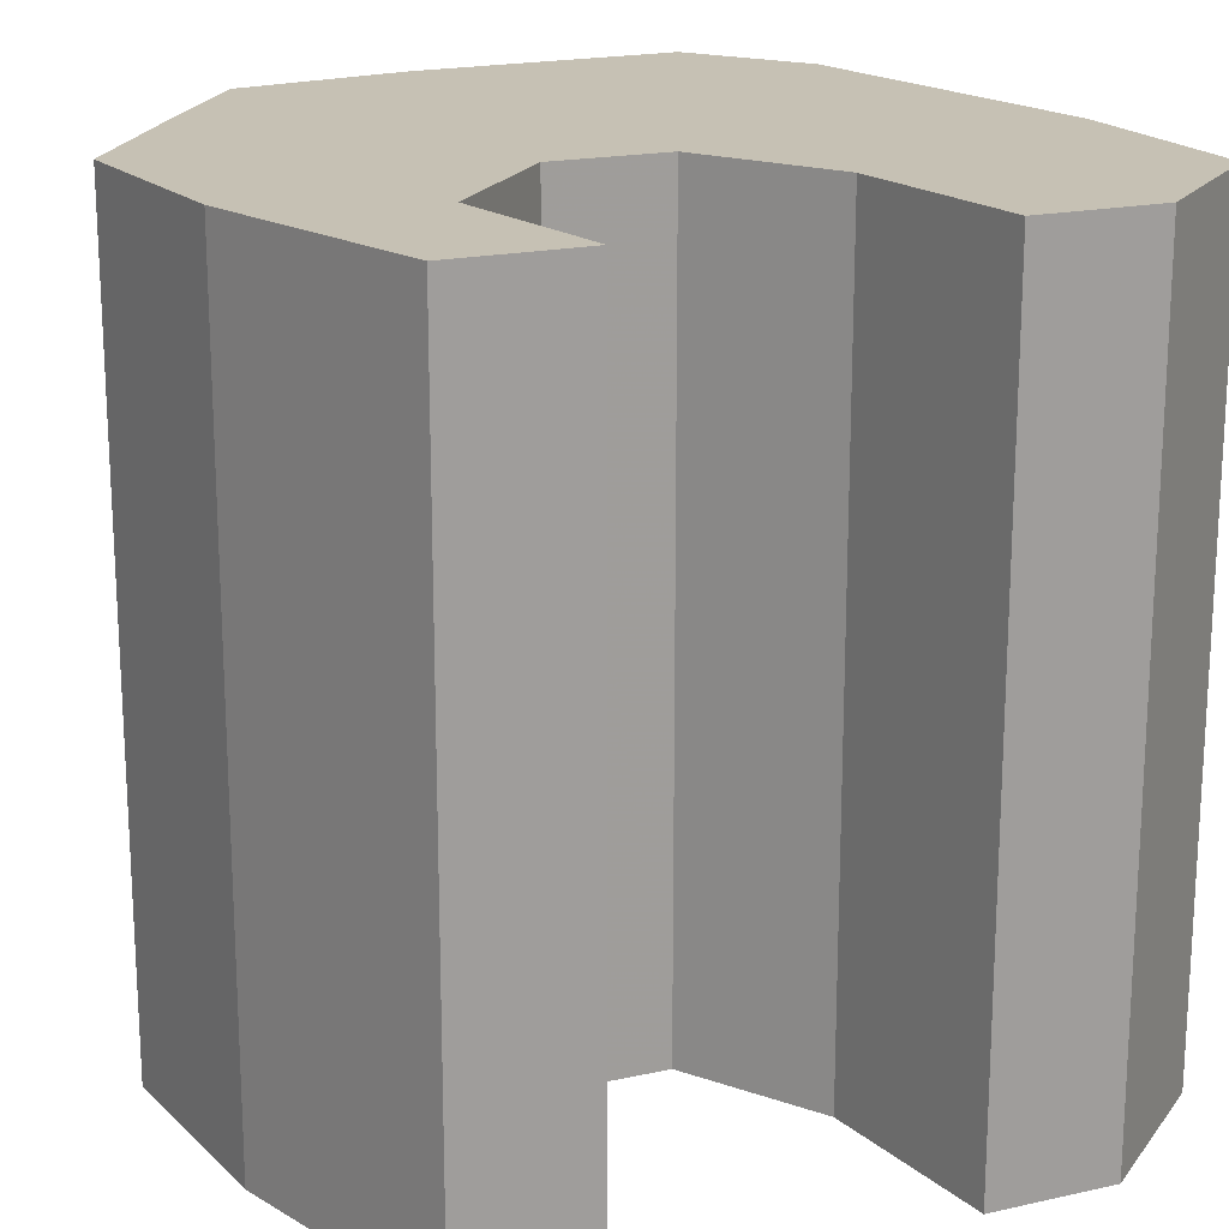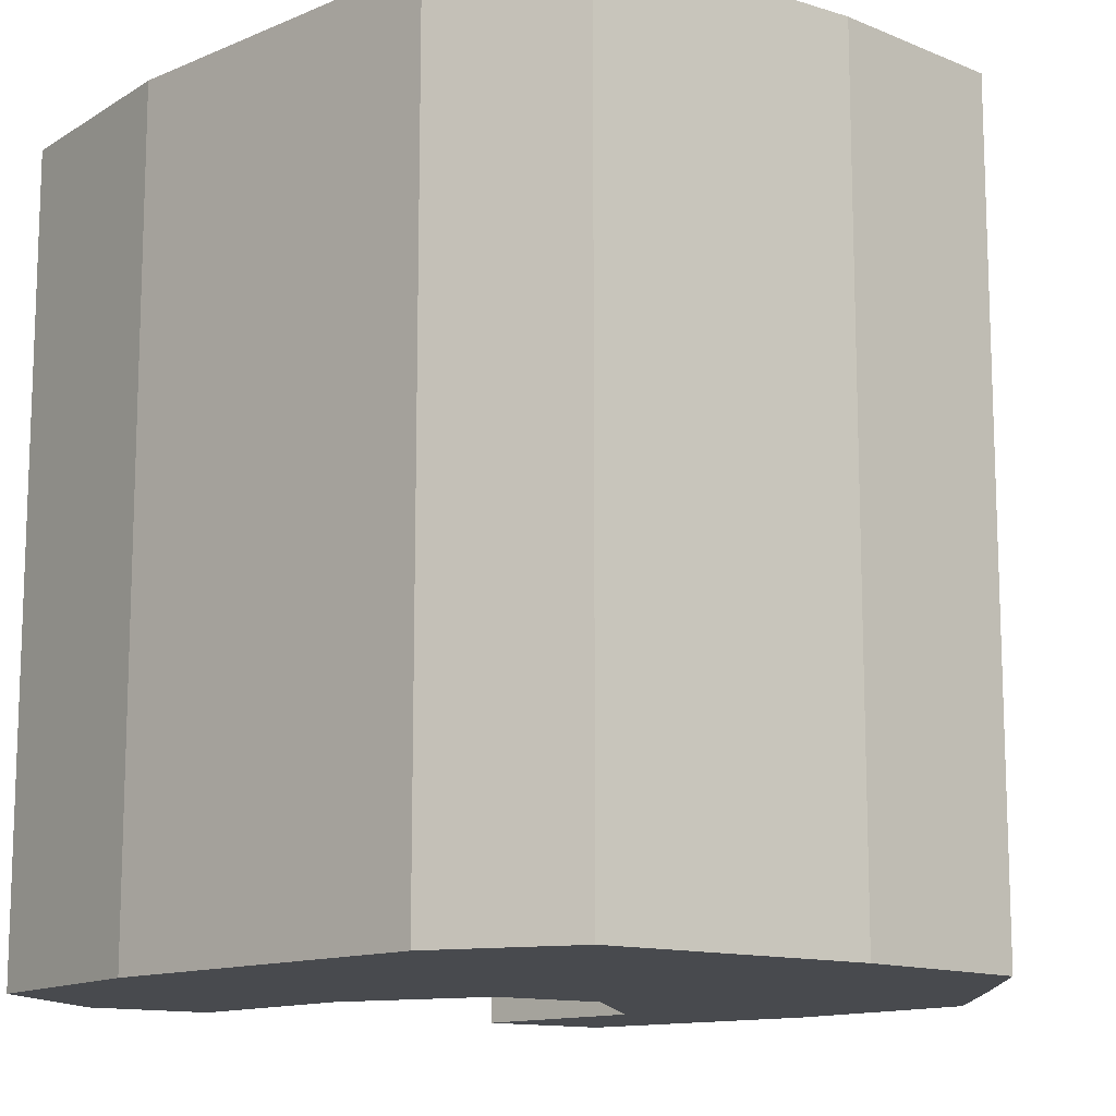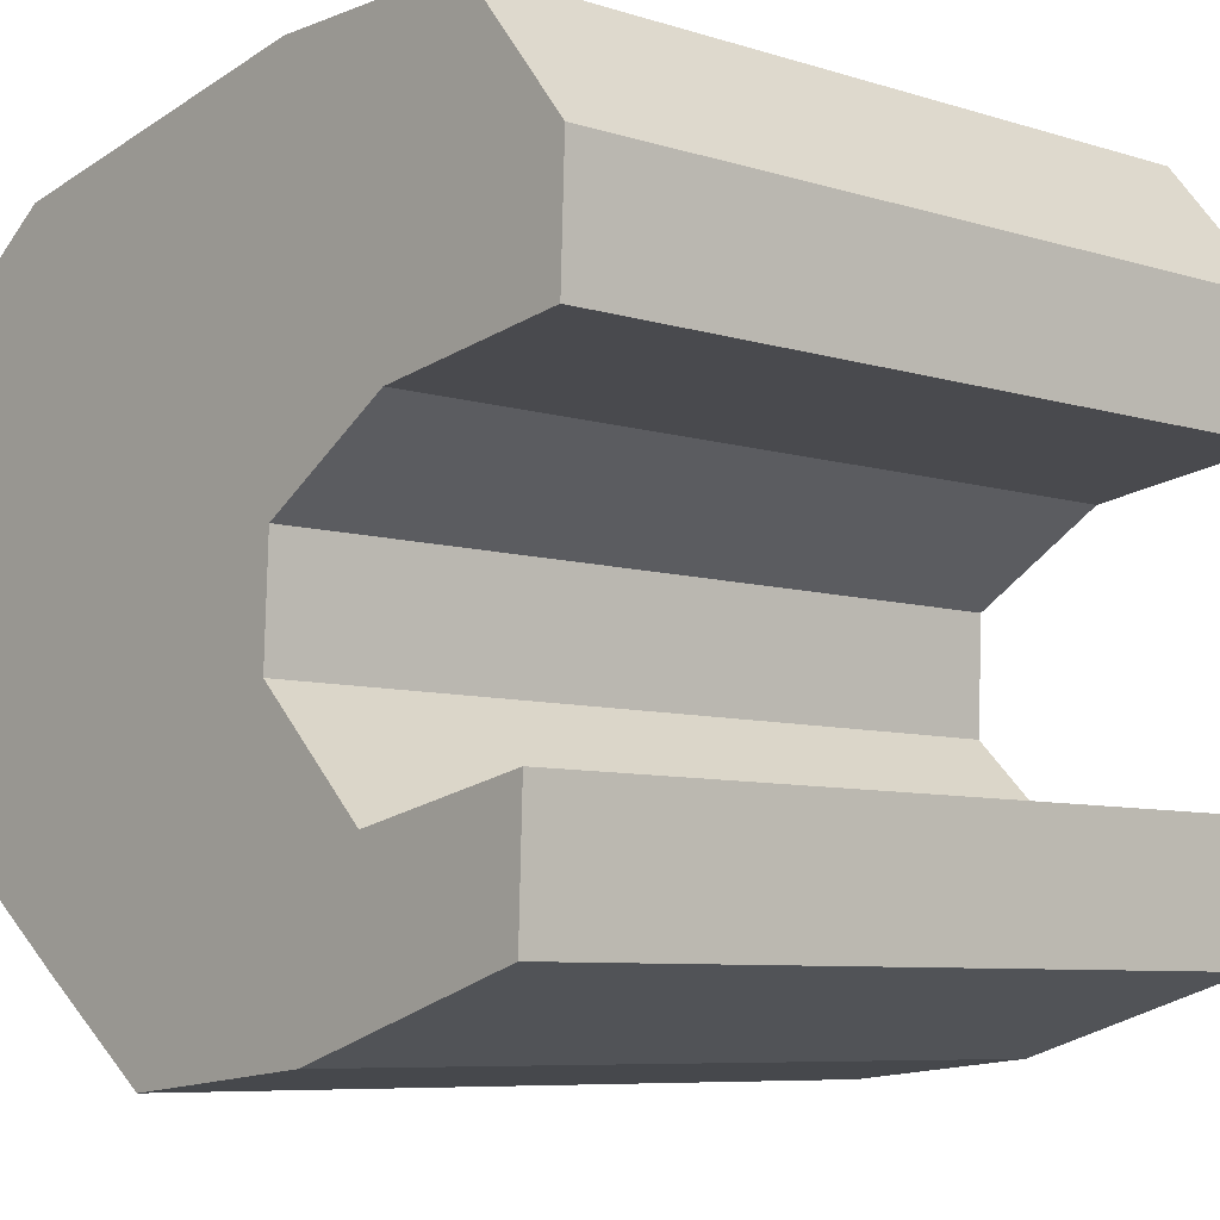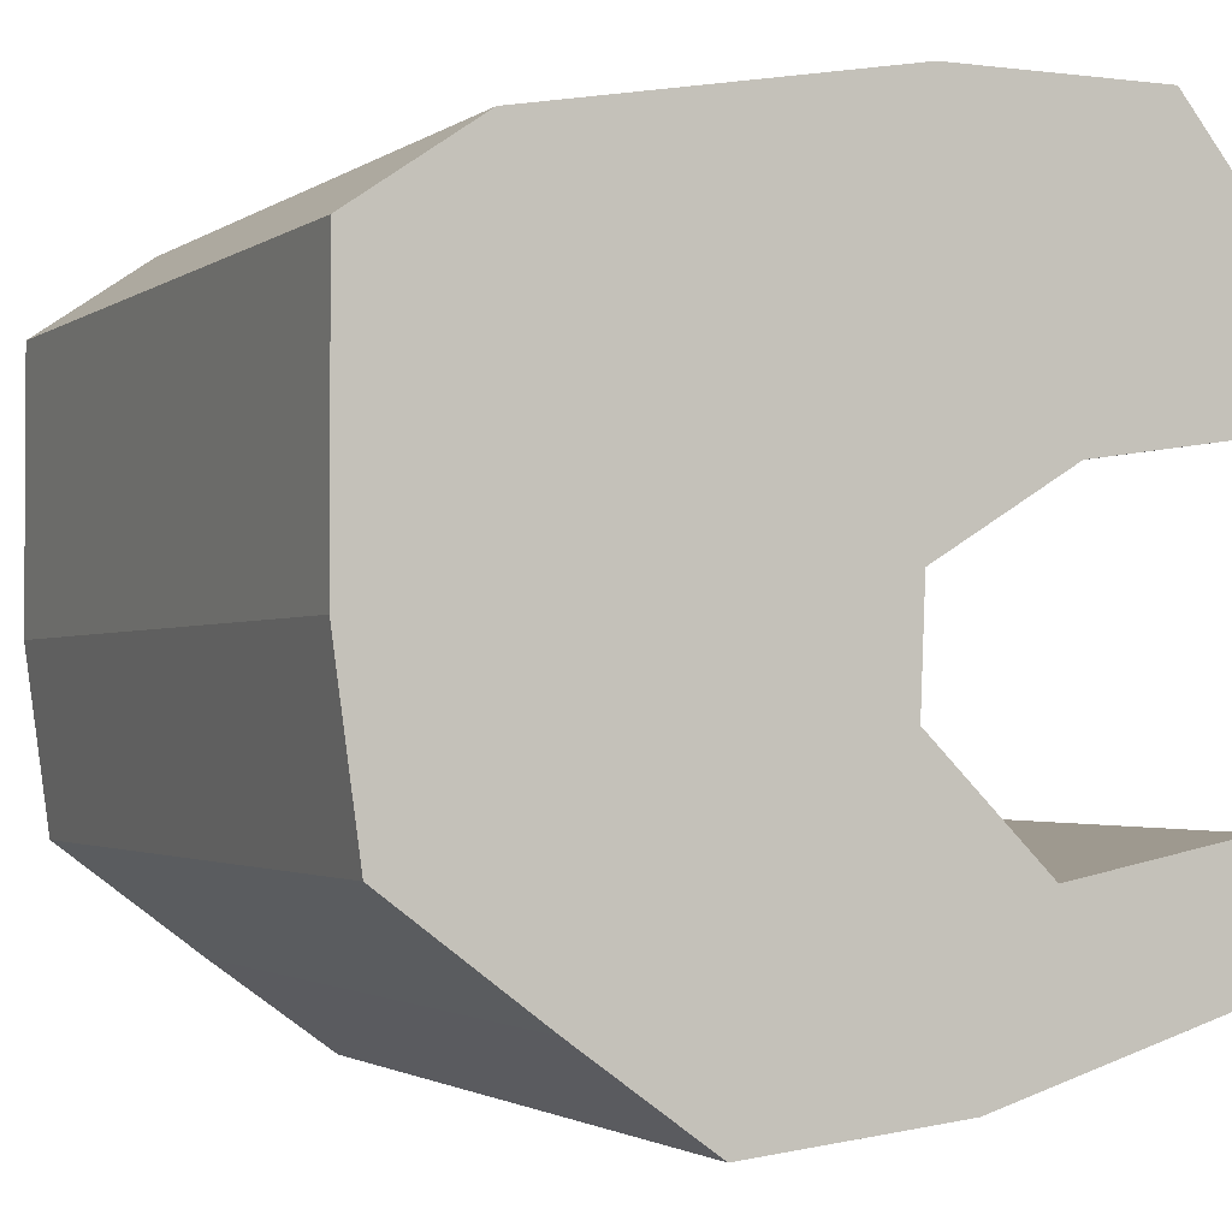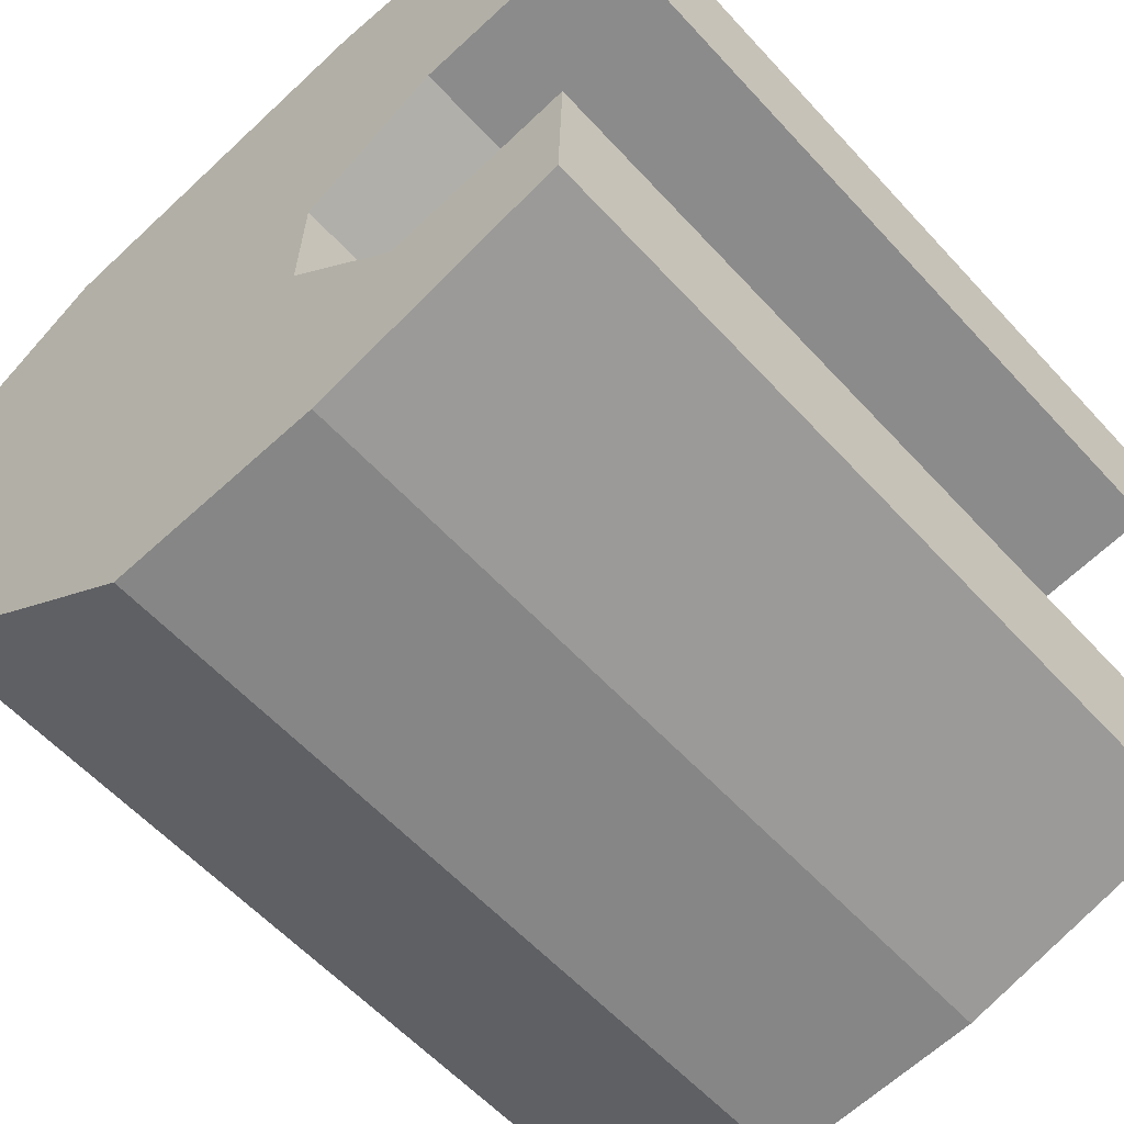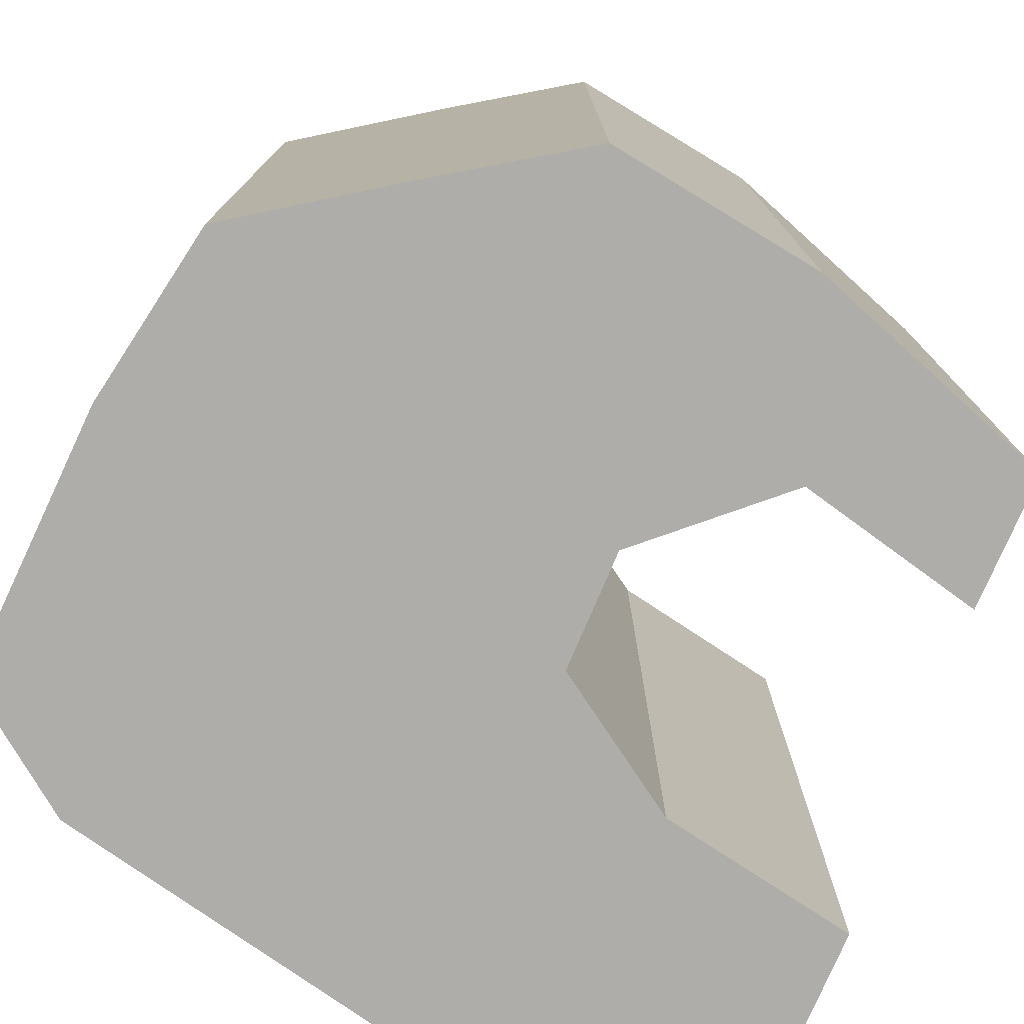
<metadata>
{"format":"obj","ext":"obj","renderer":"f3d","projection":"perspective","resolution":1024,"background":"white","views":[{"elev":18.6,"azim":64.8,"up":"+Z"},{"elev":-12.9,"azim":-125.8,"up":"+Z"},{"elev":-7.3,"azim":48.1,"up":"+Y"},{"elev":-1.8,"azim":-25.1,"up":"+Y"},{"elev":-58.0,"azim":41.8,"up":"+Y"},{"elev":-77.2,"azim":-25.3,"up":"+Z"}]}
</metadata>
<code>
v -0.5726 -0.7643 1
v -0.9384 -0.488 1
v -1 -0.03916 1
v -0.9997 0.6362 1
v -0.6967 0.8443 1
v 0.1854 1 1
v 0.7216 1 1
v 1 0.6566 1
v 0.9888 0.3424 1
v 0.5029 0.2725 1
v 0.1586 0.06345 1
v 0.1468 -0.2271 1
v 0.4444 -0.5226 1
v 0.8954 -0.4356 1
v 0.8846 -0.7617 1
v 0.2716 -0.947 1
v -0.2493 -1 1
v -0.5726 -0.7643 -1
v -0.9384 -0.488 -1
v -1 -0.03916 -1
v -0.9997 0.6362 -1
v -0.6967 0.8443 -1
v 0.1854 1 -1
v 0.7216 1 -1
v 1 0.6566 -1
v 0.9888 0.3424 -1
v 0.5029 0.2725 -1
v 0.1586 0.06345 -1
v 0.1468 -0.2271 -1
v 0.4444 -0.5226 -1
v 0.8954 -0.4356 -1
v 0.8846 -0.7617 -1
v 0.2716 -0.947 -1
v -0.2493 -1 -1
f 11 4 3
f 4 11 5
f 6 5 11
f 12 11 3
f 12 2 1
f 16 12 17
f 1 17 12
f 12 3 2
f 7 6 10
f 8 7 10
f 9 8 10
f 15 13 16
f 16 13 12
f 13 15 14
f 10 6 11
f 20 21 28
f 22 28 21
f 28 22 23
f 20 28 29
f 18 19 29
f 34 29 33
f 29 34 18
f 19 20 29
f 27 23 24
f 27 24 25
f 27 25 26
f 33 30 32
f 29 30 33
f 31 32 30
f 28 23 27
f 19 18 2
f 2 18 1
f 20 19 3
f 3 19 2
f 21 20 4
f 4 20 3
f 22 21 5
f 5 21 4
f 23 22 6
f 6 22 5
f 24 23 7
f 7 23 6
f 25 24 8
f 8 24 7
f 26 25 9
f 9 25 8
f 27 26 10
f 10 26 9
f 28 27 11
f 11 27 10
f 29 28 12
f 12 28 11
f 30 29 13
f 13 29 12
f 31 30 14
f 14 30 13
f 32 31 15
f 15 31 14
f 33 32 16
f 16 32 15
f 18 34 1
f 1 34 17
f 34 33 17
f 17 33 16

</code>
